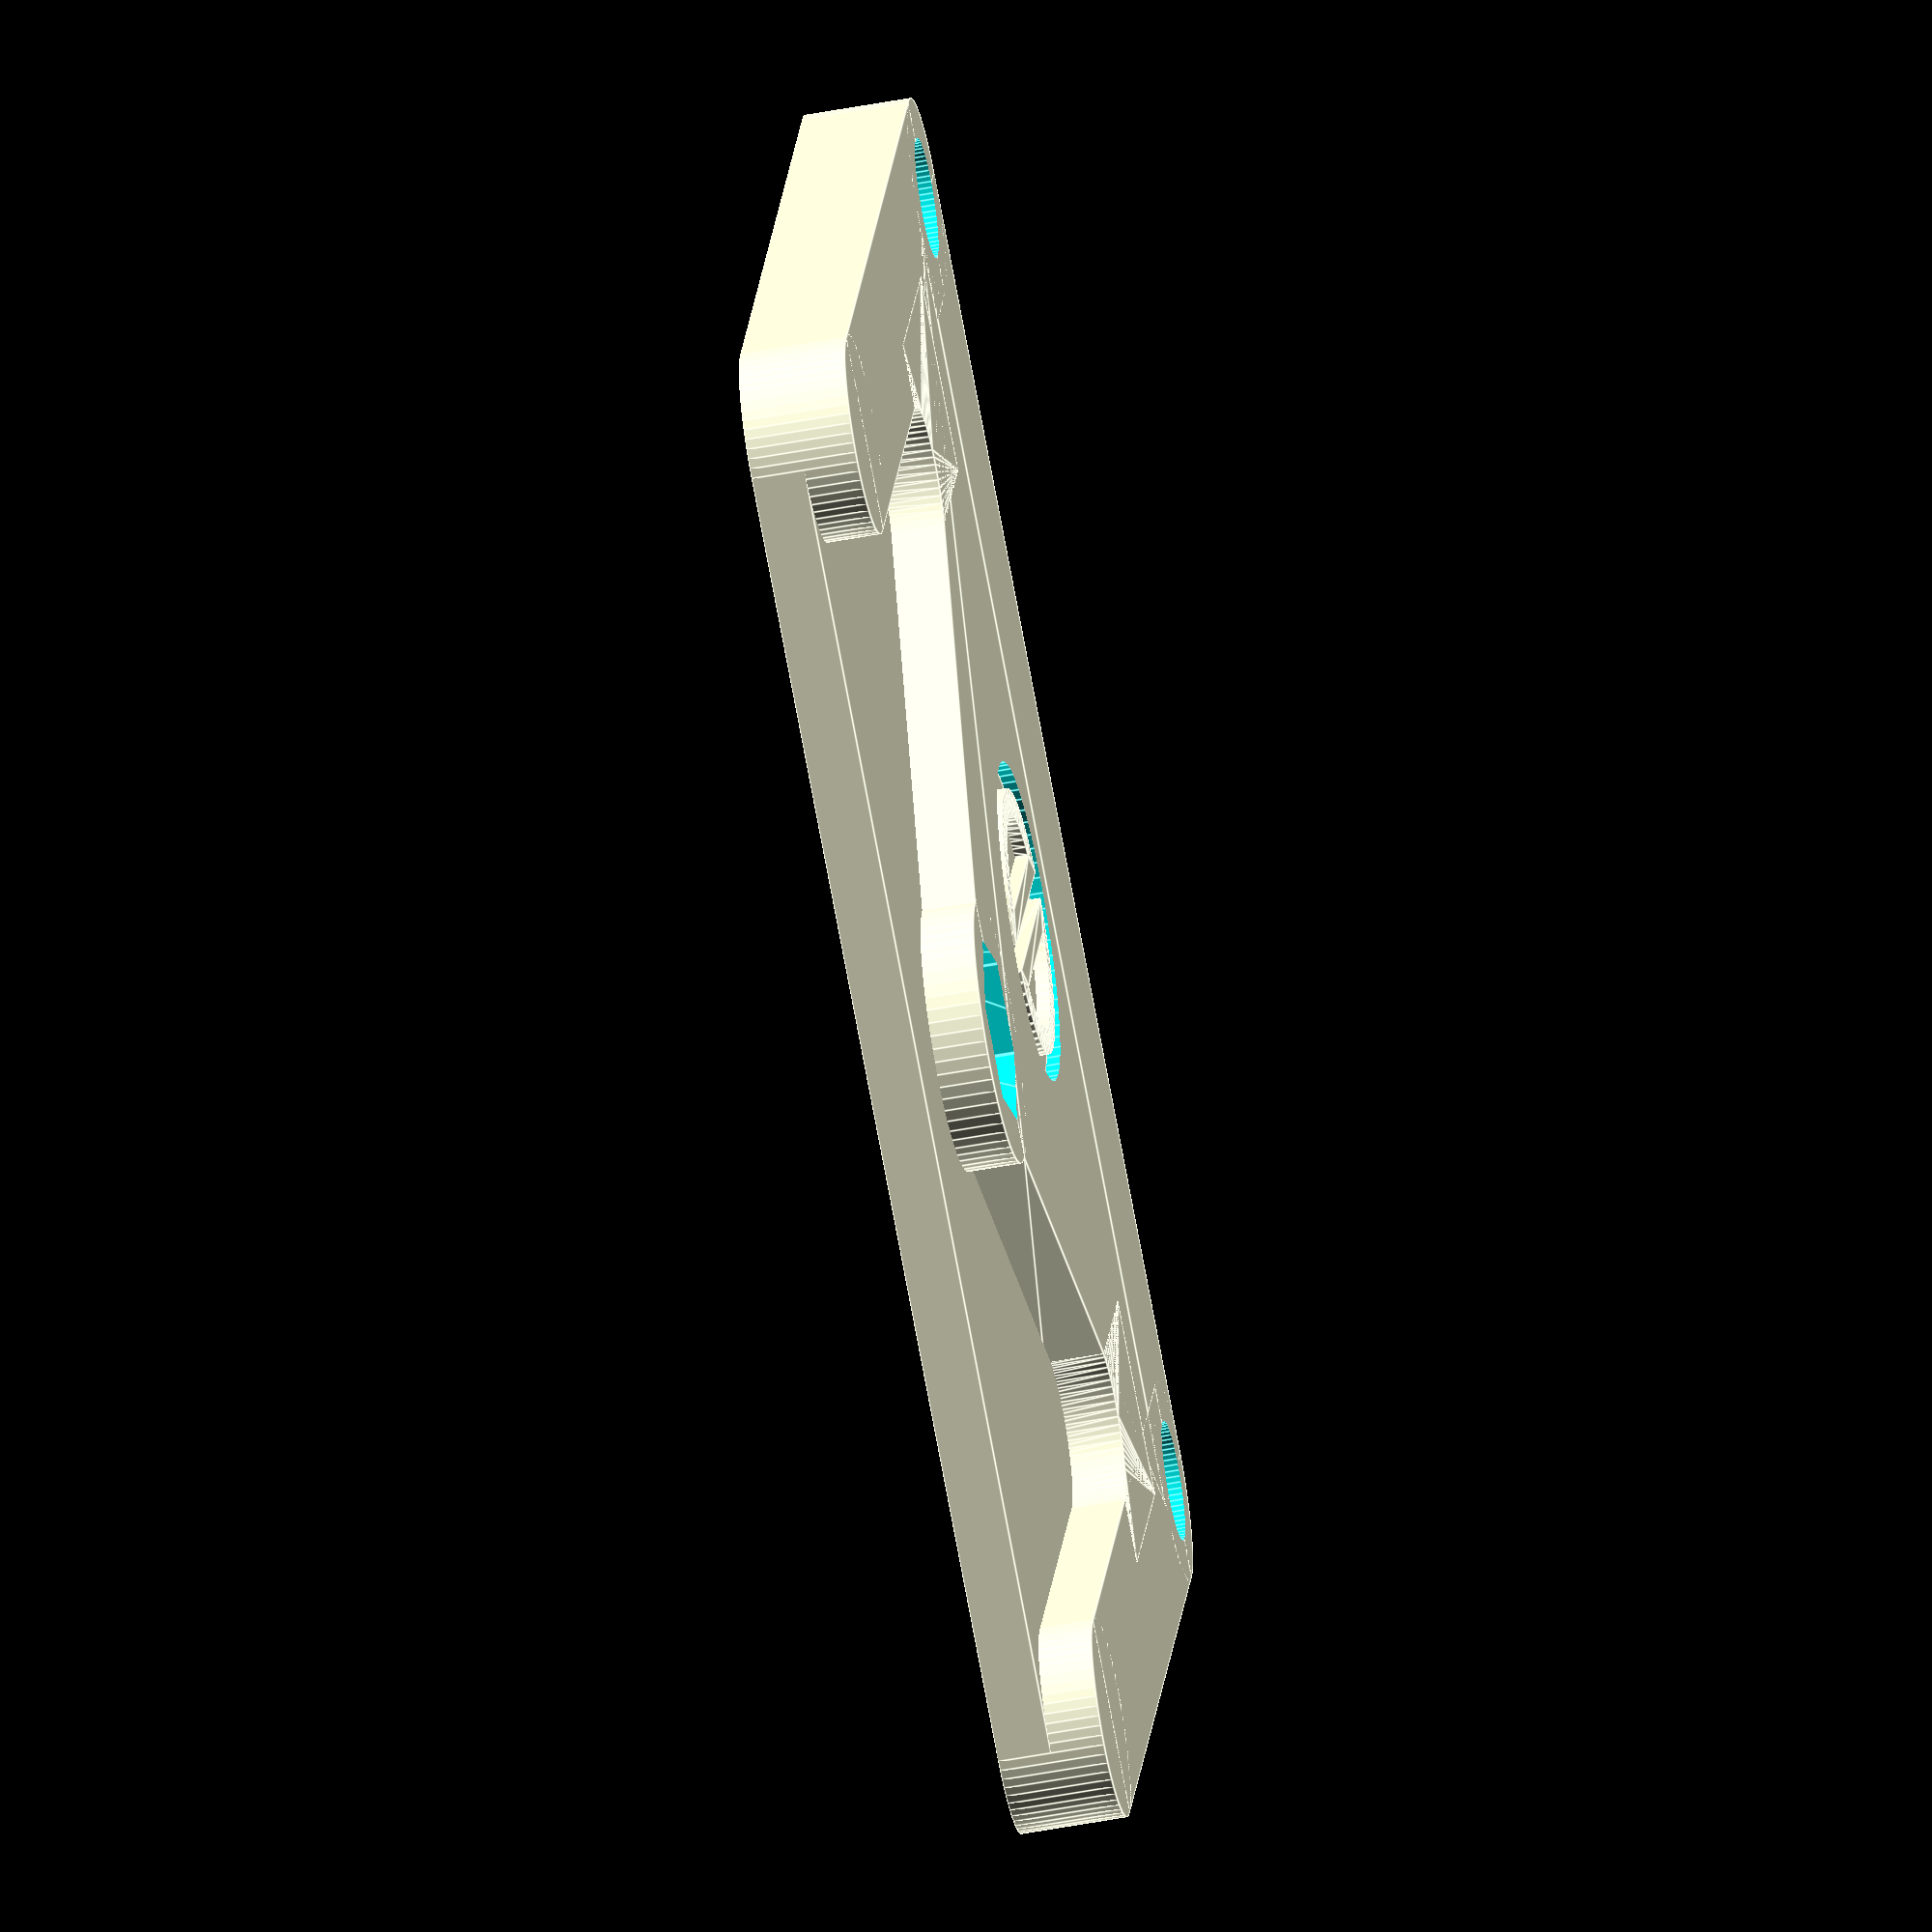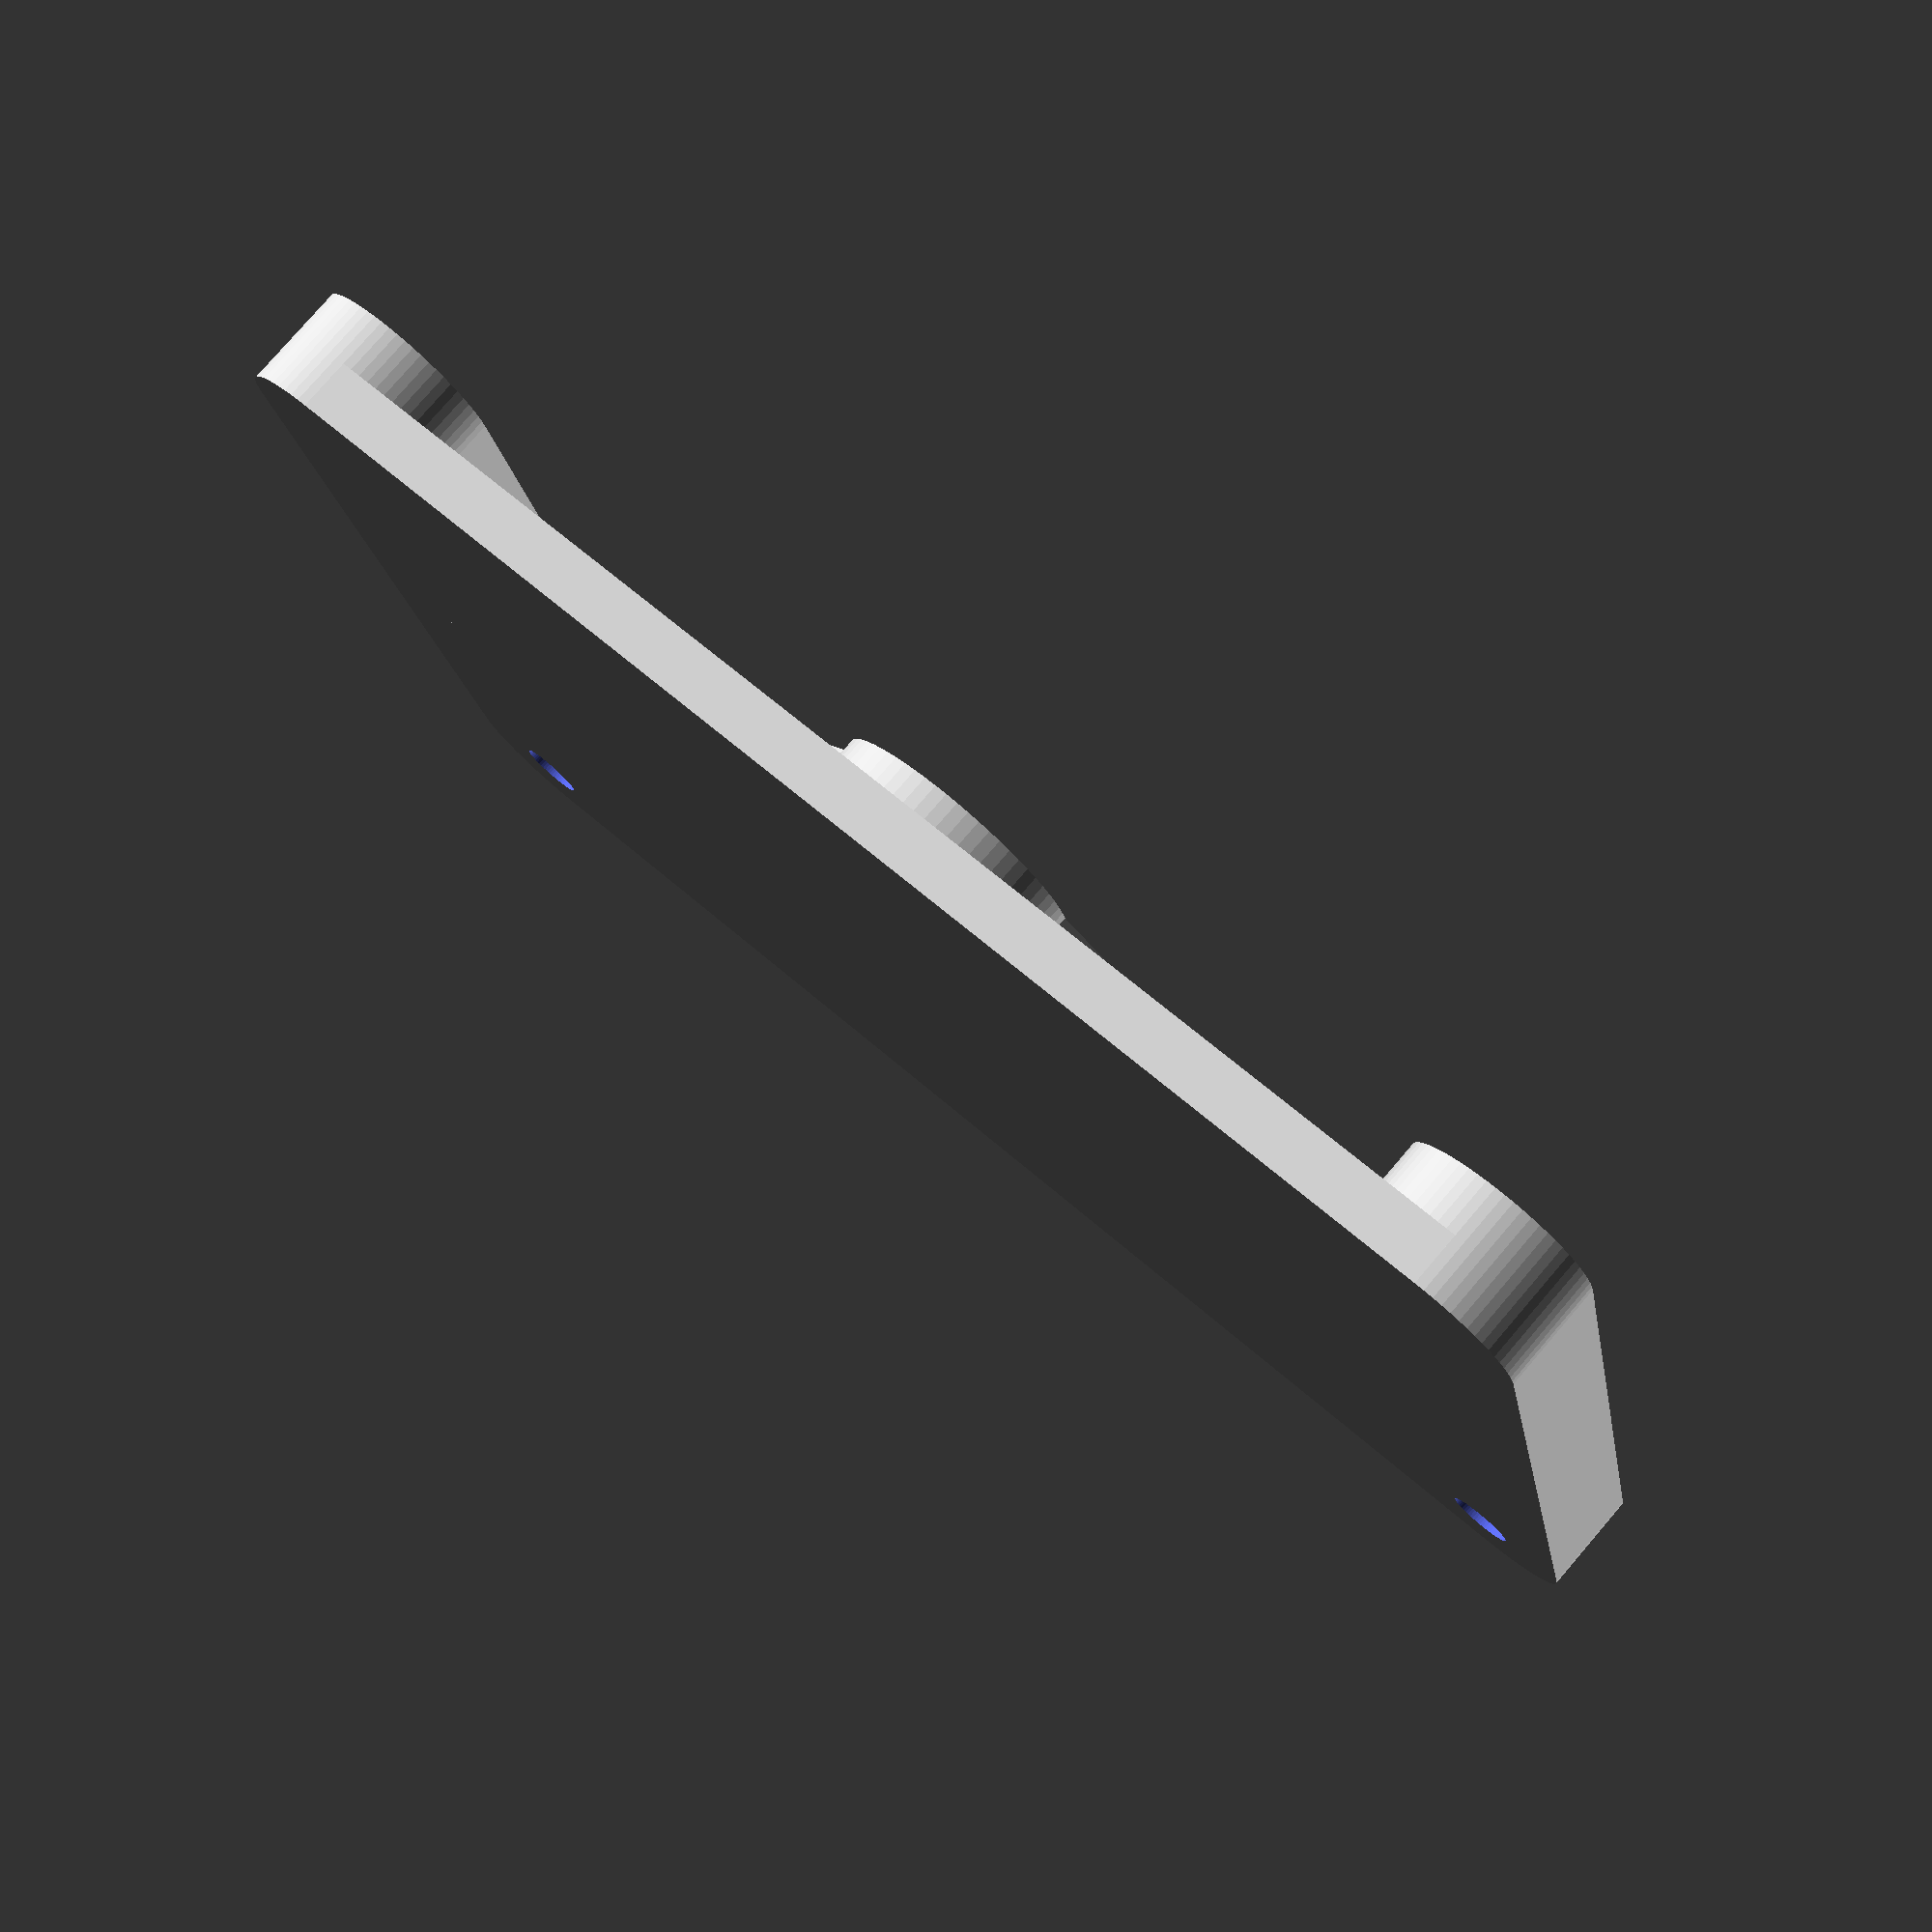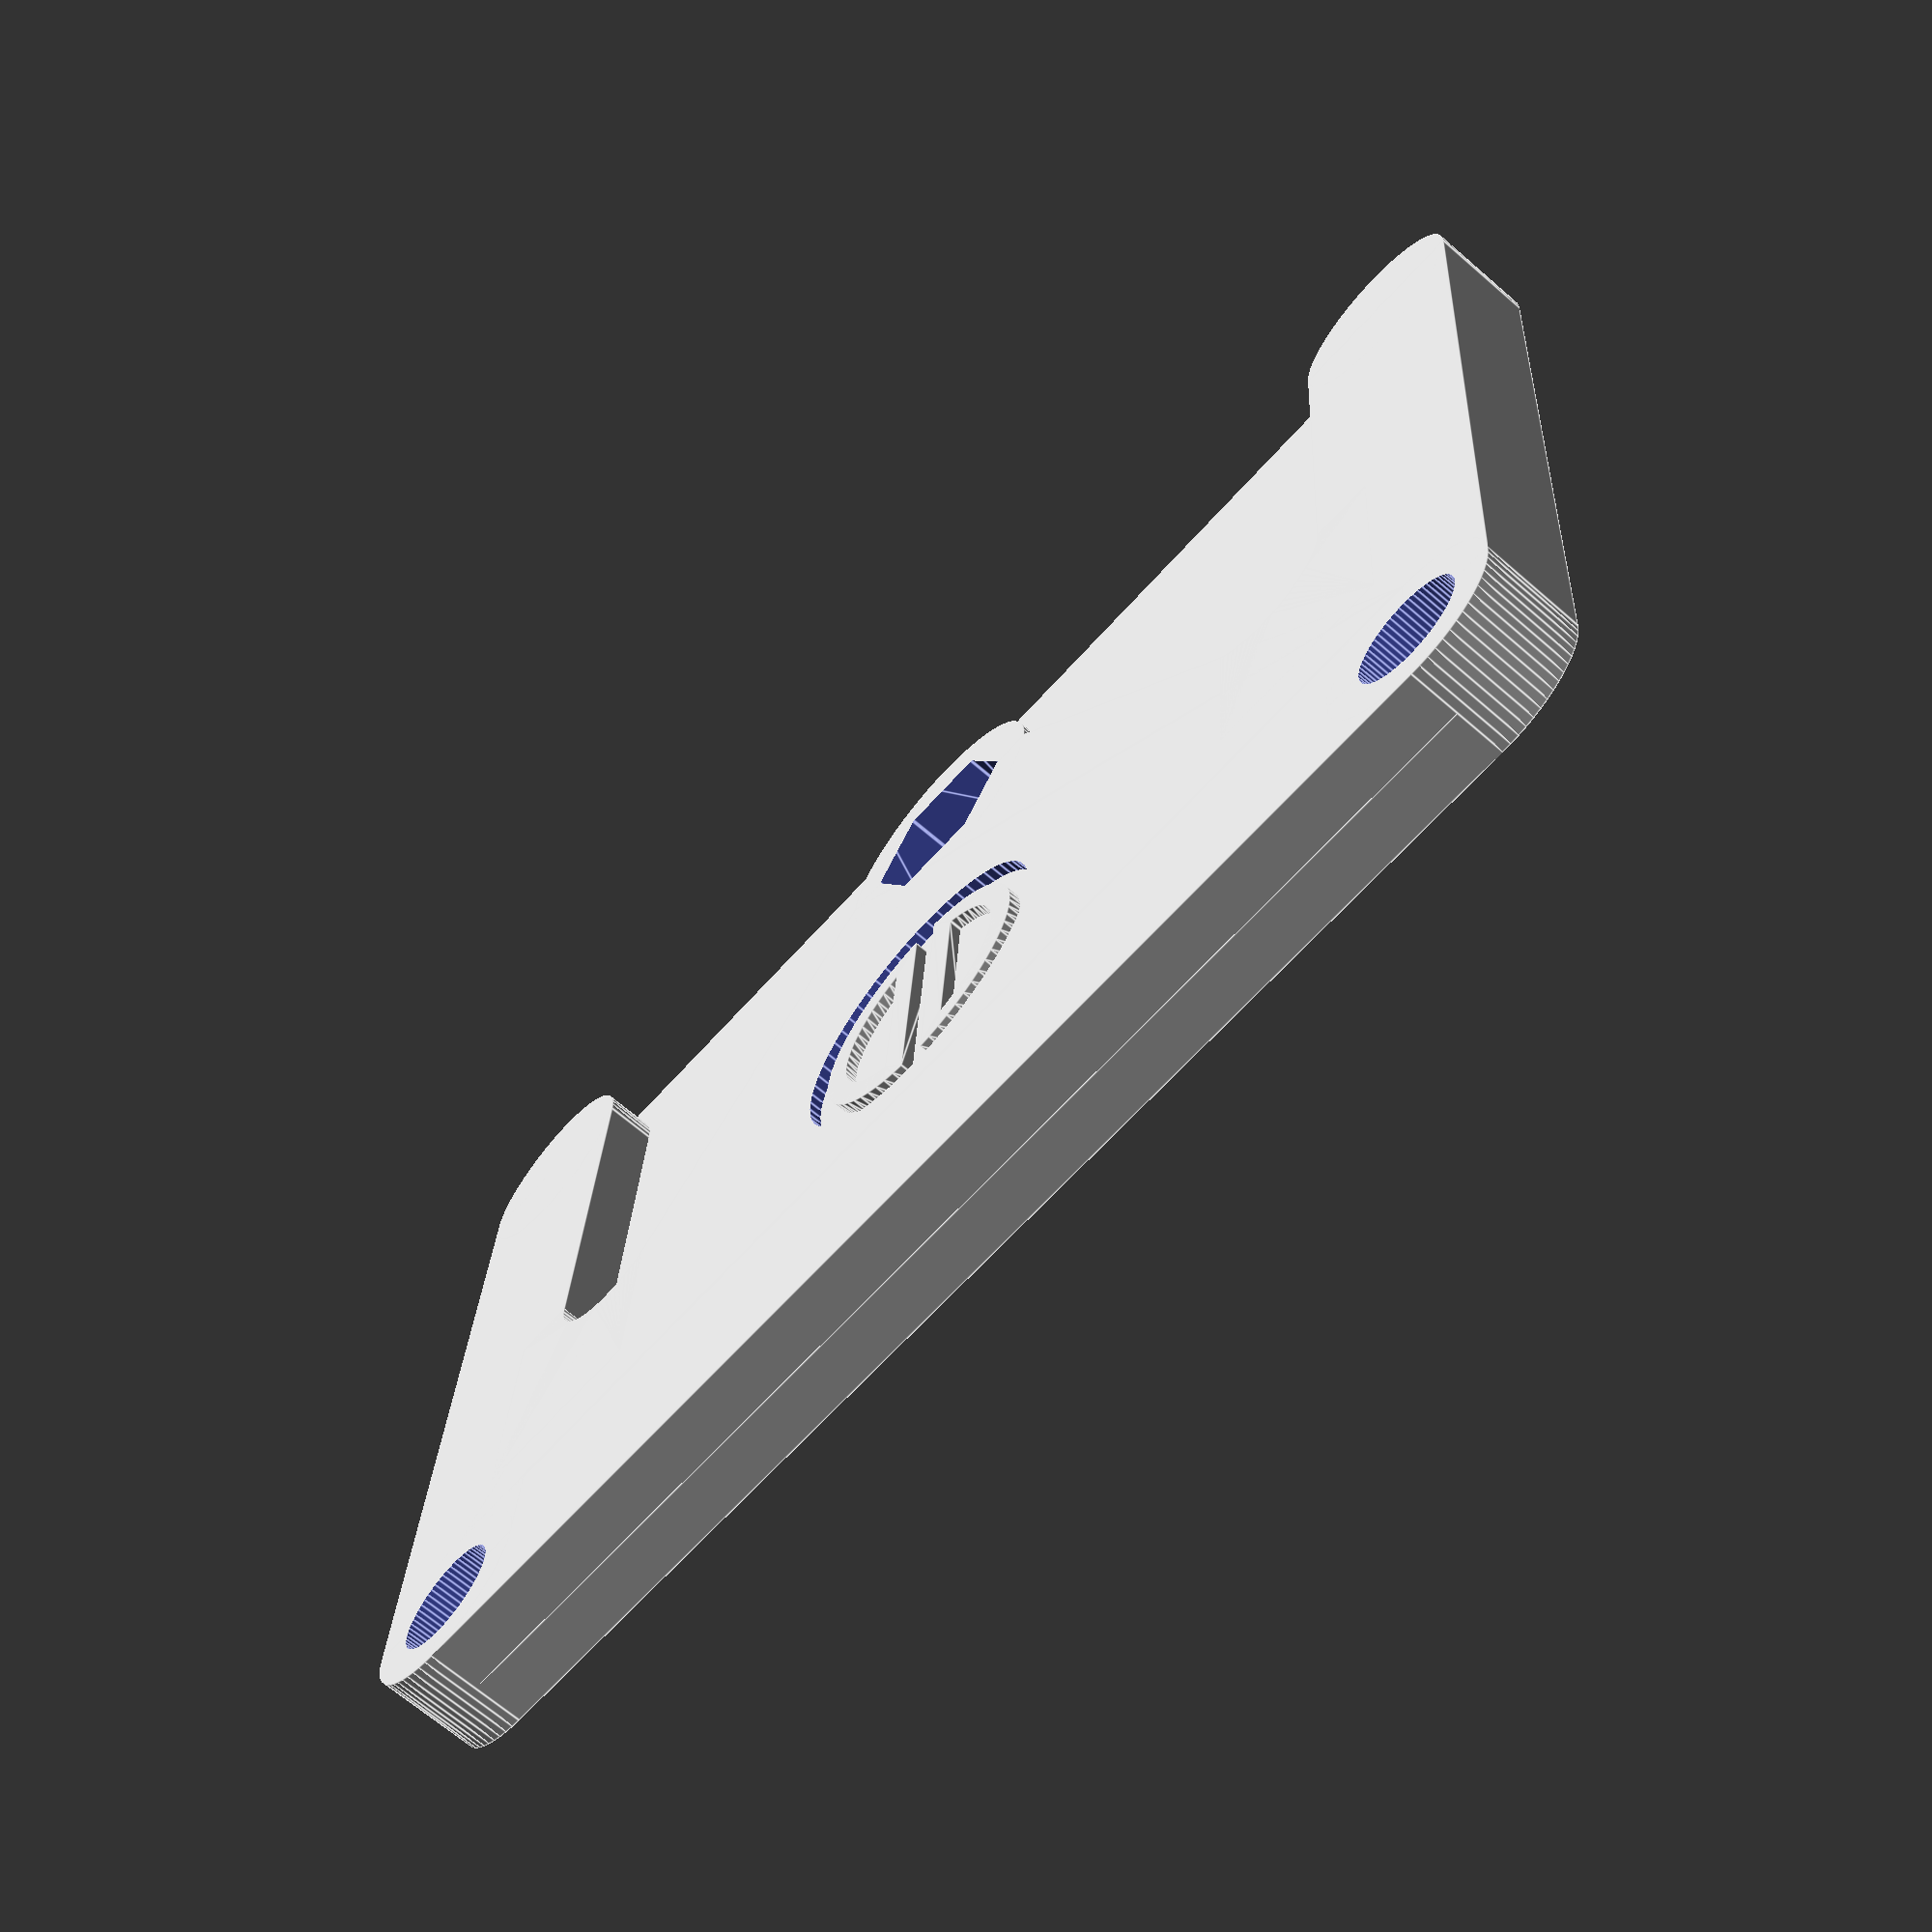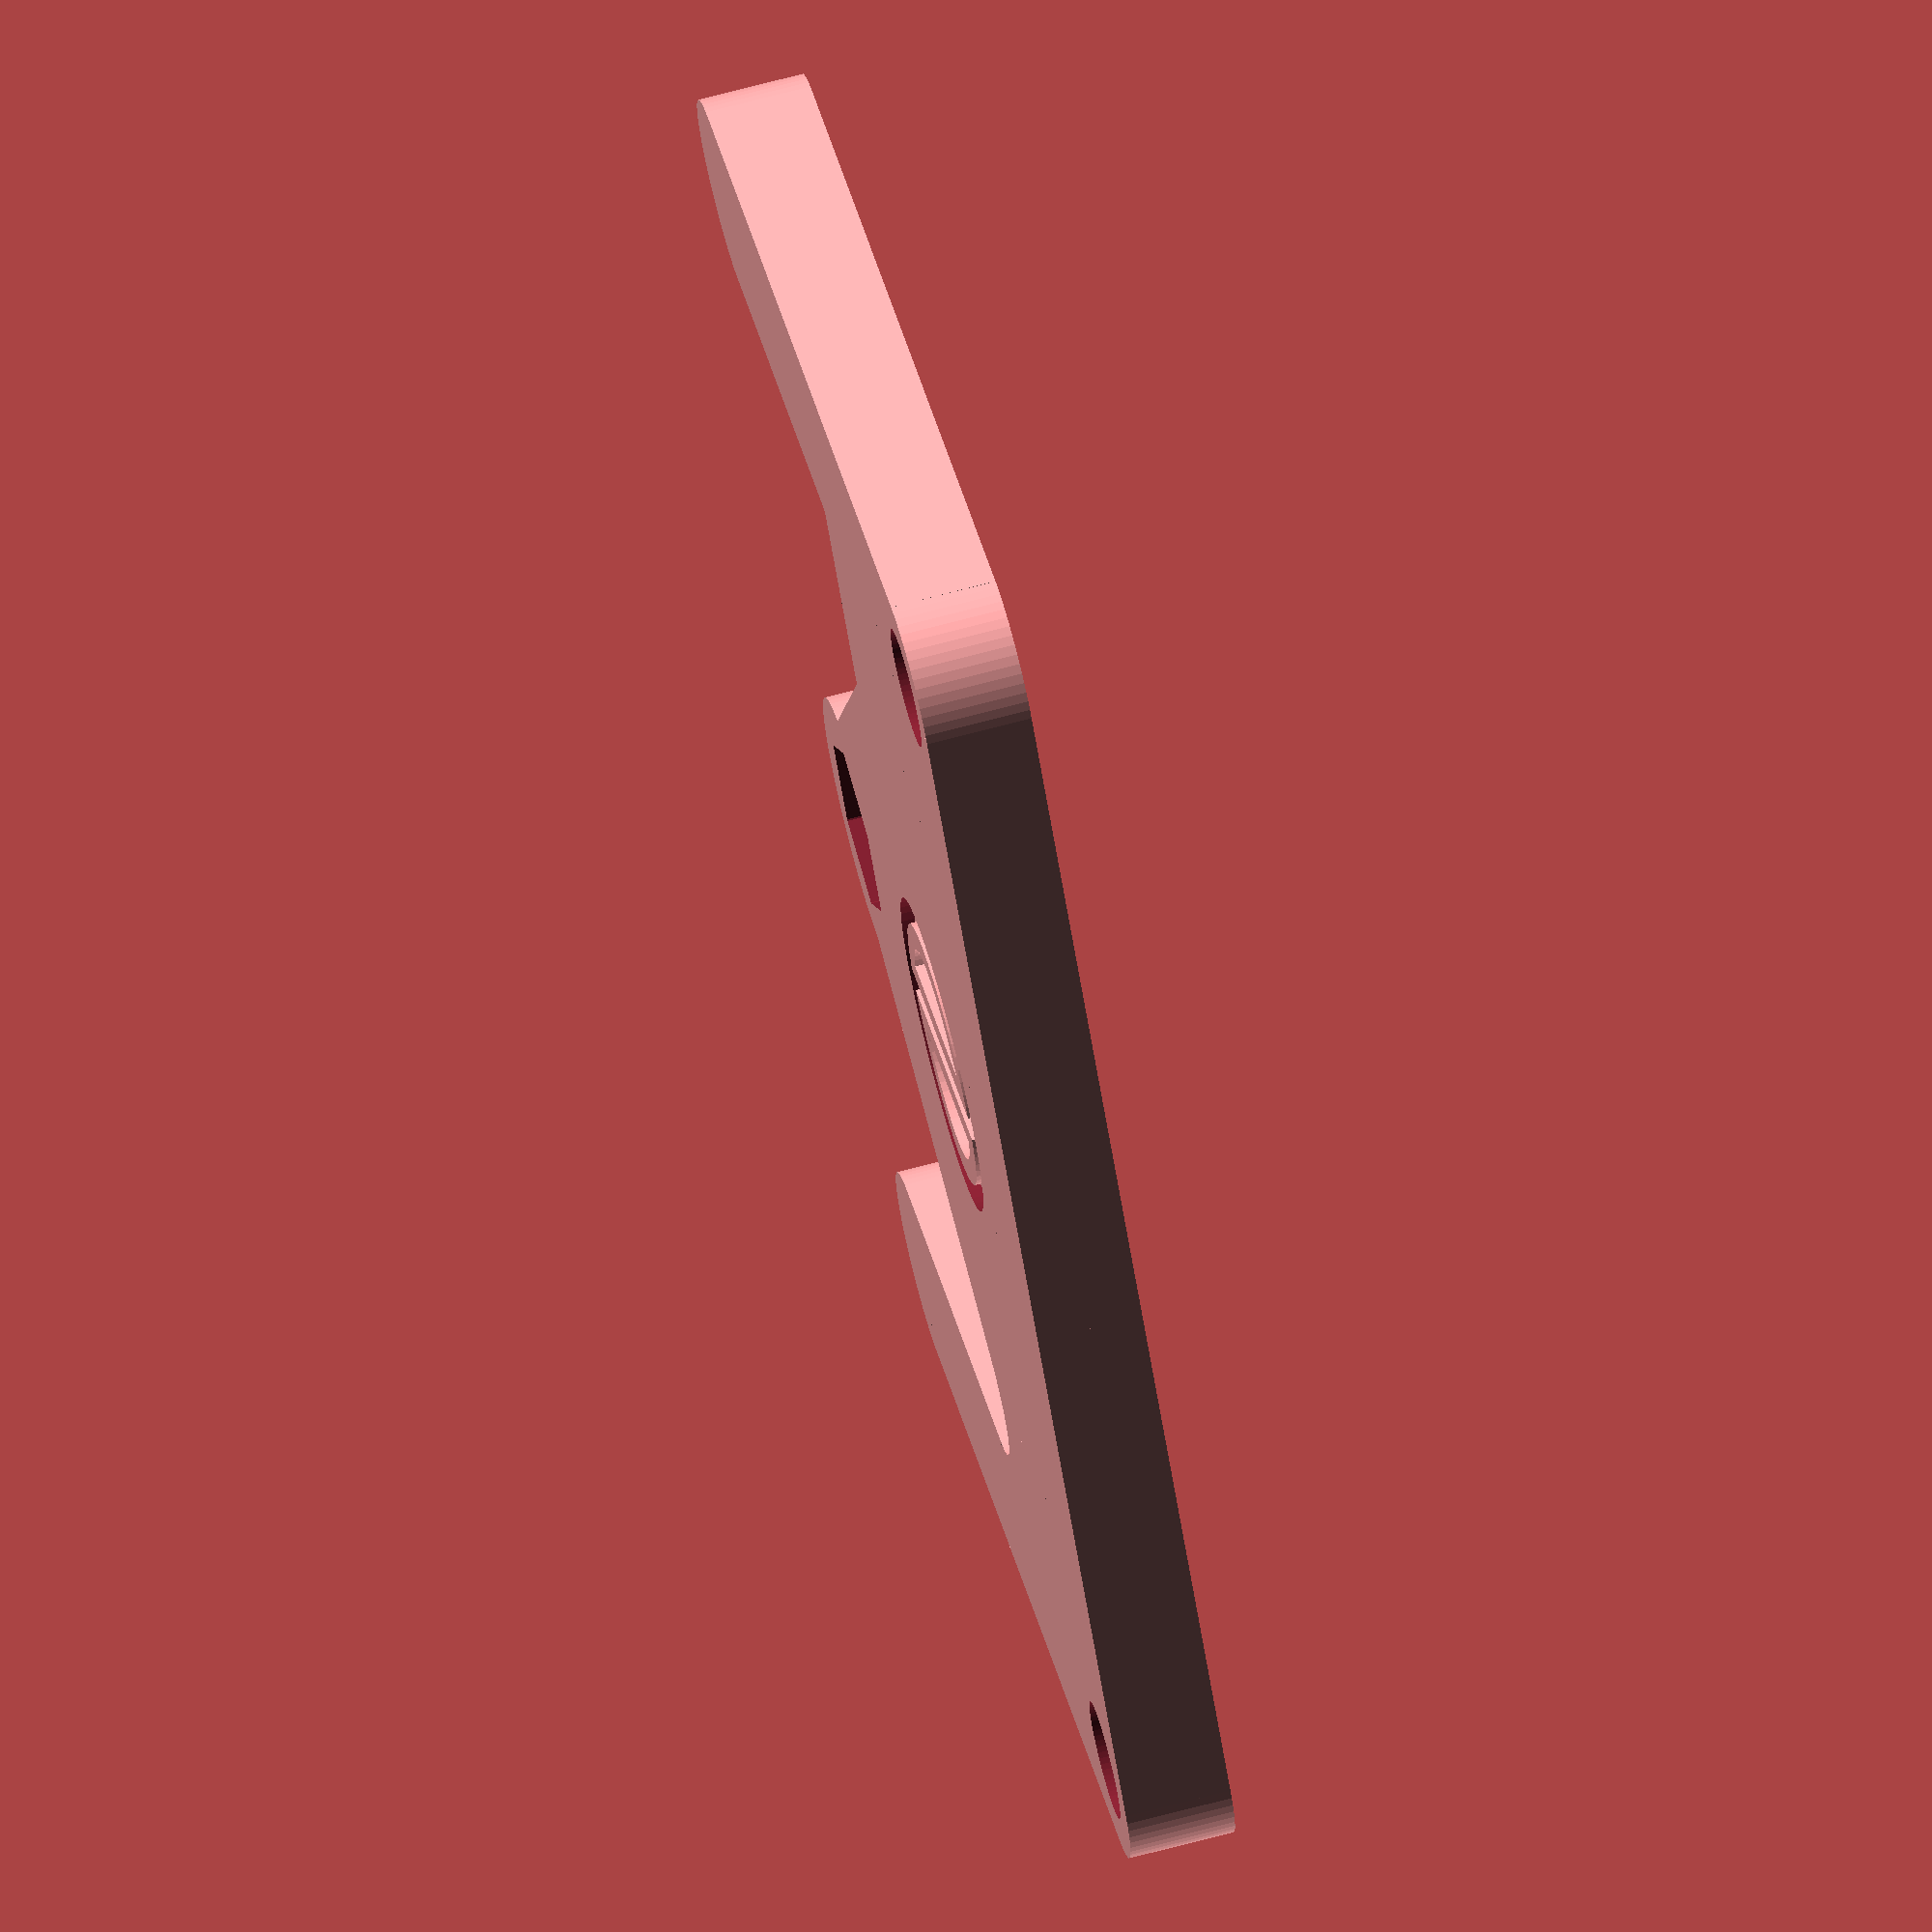
<openscad>
$fn=64;


module thinkvision_vesa_adapter() {
    base_h=4;
    legs_h=8;
    vesa_small_d=4;
    vesa_small_rad=5;
    vesa_big_rad=9;
    hex_d=6;
    hex_w=12;
  
    difference() {
        base(base_h, legs_h);
        translate([50, 20, legs_h])
            fhex(hex_w, 2*hex_d);
        translate([0, 72.5, 0])
            bolt_hole(legs_h, vesa_small_d, vesa_small_rad, vesa_big_rad);
        translate([100, 72.5, 0])
            bolt_hole(legs_h, vesa_small_d, vesa_small_rad, vesa_big_rad);
        translate([50, 50, legs_h-1.1])
            cylinder(2, d=24);
    }

    //color("#335791")
    translate([50, 50, legs_h-2])
        signature();
}


module base(base_h, legs_h) {
    inner_base_w=100;
    outer_base_d=80;
    outer_legs_dia=15;
    
    inner_base_d=outer_base_d - outer_legs_dia;
    outer_bolt_rad=outer_legs_dia/2;
    
    cube([inner_base_w, outer_base_d, base_h]);

    // Add round leg edges
    translate([0,outer_bolt_rad,0])
        cylinder(legs_h, d=outer_legs_dia);
    
    translate([inner_base_w,outer_bolt_rad,0])
        cylinder(legs_h, d=outer_legs_dia);
    
    translate([0,outer_base_d-outer_bolt_rad,0])
        cylinder(legs_h, d=outer_legs_dia);
    
    translate([inner_base_w,outer_base_d-outer_bolt_rad,0])
        cylinder(legs_h, d=outer_legs_dia);

    // Add leg edge connections
    translate([0, inner_base_d, 0])
        cube([inner_base_w, outer_legs_dia, legs_h]);

    translate([-outer_bolt_rad, outer_bolt_rad,0])
        cube([outer_legs_dia, inner_base_d, legs_h]);
    
    translate([inner_base_w-outer_bolt_rad, outer_bolt_rad,0])
        cube([outer_legs_dia, inner_base_d, legs_h]);
        
    // Add center leg and connections
    center_dia = 20;
    center_d_offset = 20;
    
    center_rad = center_dia / 2;
    center_w = inner_base_w / 2;
 
    translate([center_w,center_d_offset,0])
        cylinder(legs_h, d=center_dia);
        
    linear_extrude(legs_h) {
        polygon(
        [
            [0, inner_base_d],
            [center_w-center_rad, center_d_offset],
            [center_w+center_rad, center_d_offset],
            [inner_base_w, inner_base_d],
        ]
        );
    }

    translate([86.5, 40.8, 0])
        round_inner_corner(6,legs_h, 5,4.2);

    translate([13.5, 40.8, 0])
        mirror([1,0,0])
        round_inner_corner(6,legs_h, 5,4.2);
}


module fhex(wid,height){
hull(){
cube([wid/1.7,wid,height],center = true);
rotate([0,0,120])cube([wid/1.7,wid,height],center = true);
rotate([0,0,240])cube([wid/1.7,wid,height],center = true);
}
}

module bolt_hole(legs_h, vesa_small_d, vesa_small_rad, vesa_big_rad) {
    translate([0,0,-0.5]) 
        cylinder(legs_h+1, d=vesa_small_rad);
    
    translate([0,0,vesa_small_d])
        cylinder(legs_h-vesa_small_d+0.5, d=vesa_big_rad);
}

module signature() {
    cylinder(1, d=24);
    linear_extrude(2) {
        difference() {
            circle(10);
            circle(8);
            square([2,20], center=true);
        }
        translate([-2, 0, 0])
            square([2,16], center=true);
        translate([2, 0, 0])
            square([2,16], center=true);
    }
}

module round_inner_corner(rad, h, w, neg_w) {
    linear_extrude(h) {
        difference() {
            translate([-neg_w,0,0])
                square([rad+w+neg_w, rad+w+neg_w+4]);
            circle(rad);
        }
    }
}

thinkvision_vesa_adapter();
</openscad>
<views>
elev=233.5 azim=201.2 roll=258.7 proj=o view=edges
elev=280.6 azim=191.9 roll=220.7 proj=p view=wireframe
elev=67.1 azim=183.9 roll=49.0 proj=p view=edges
elev=289.1 azim=54.8 roll=75.2 proj=o view=wireframe
</views>
